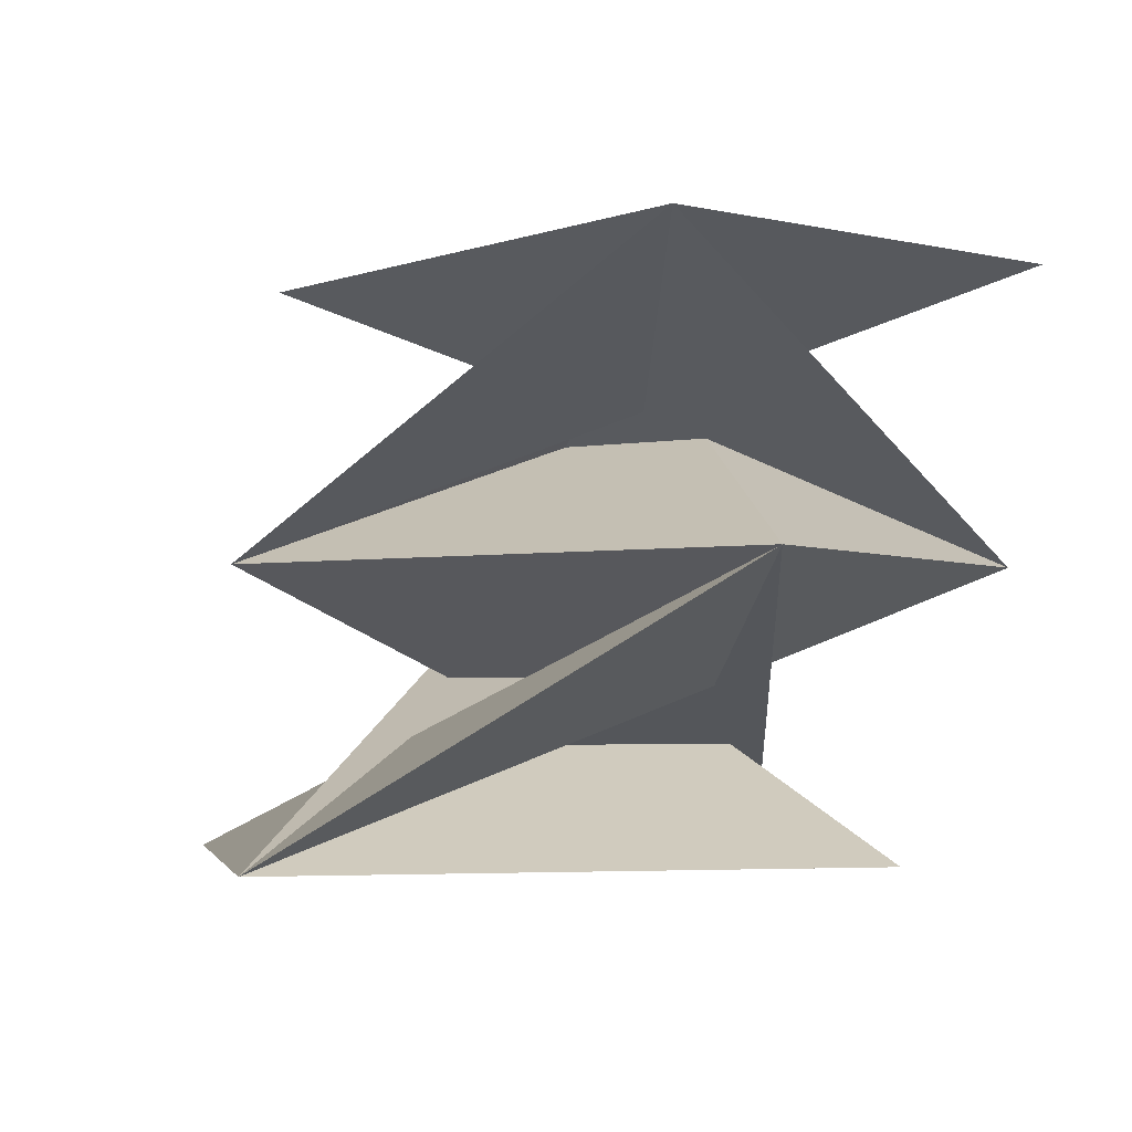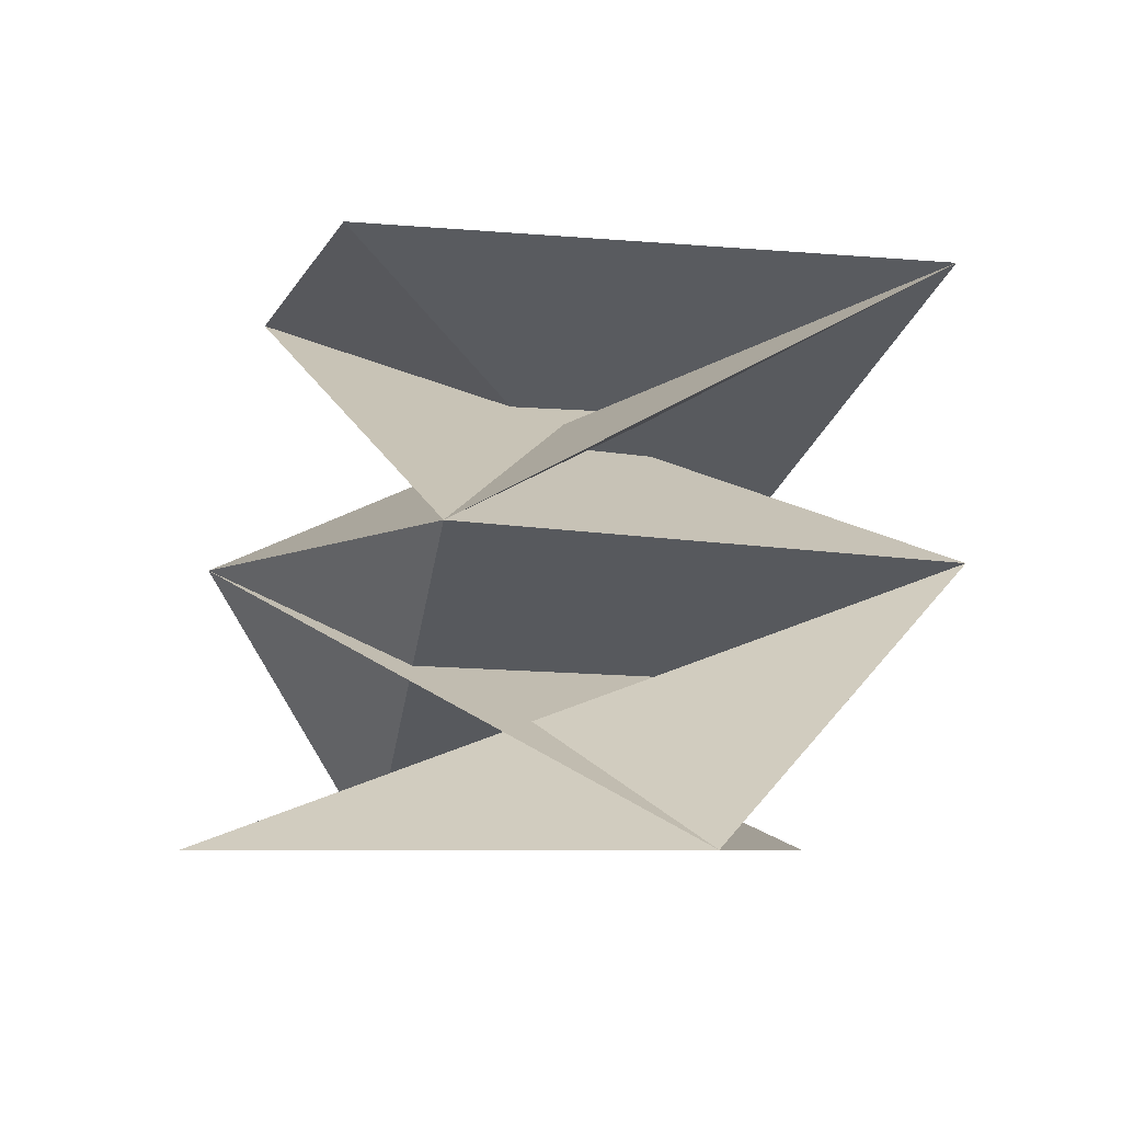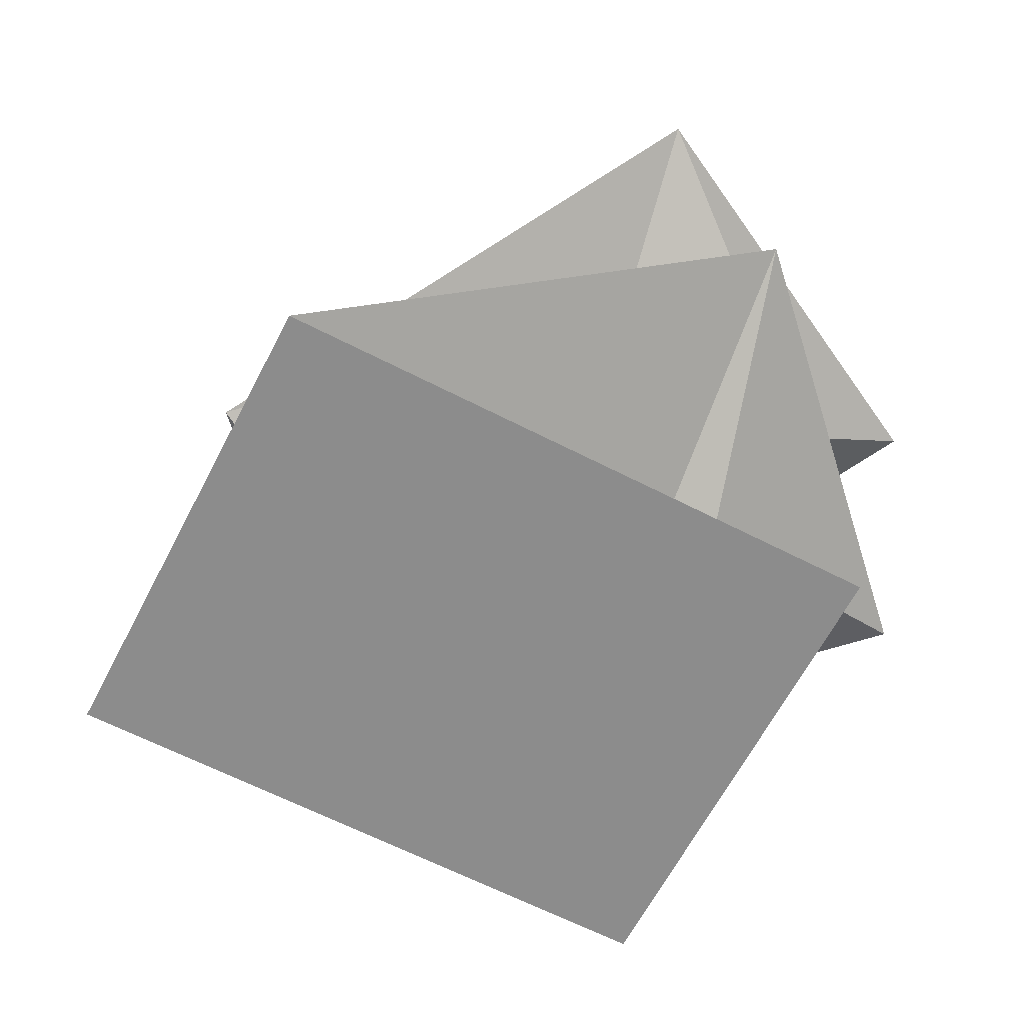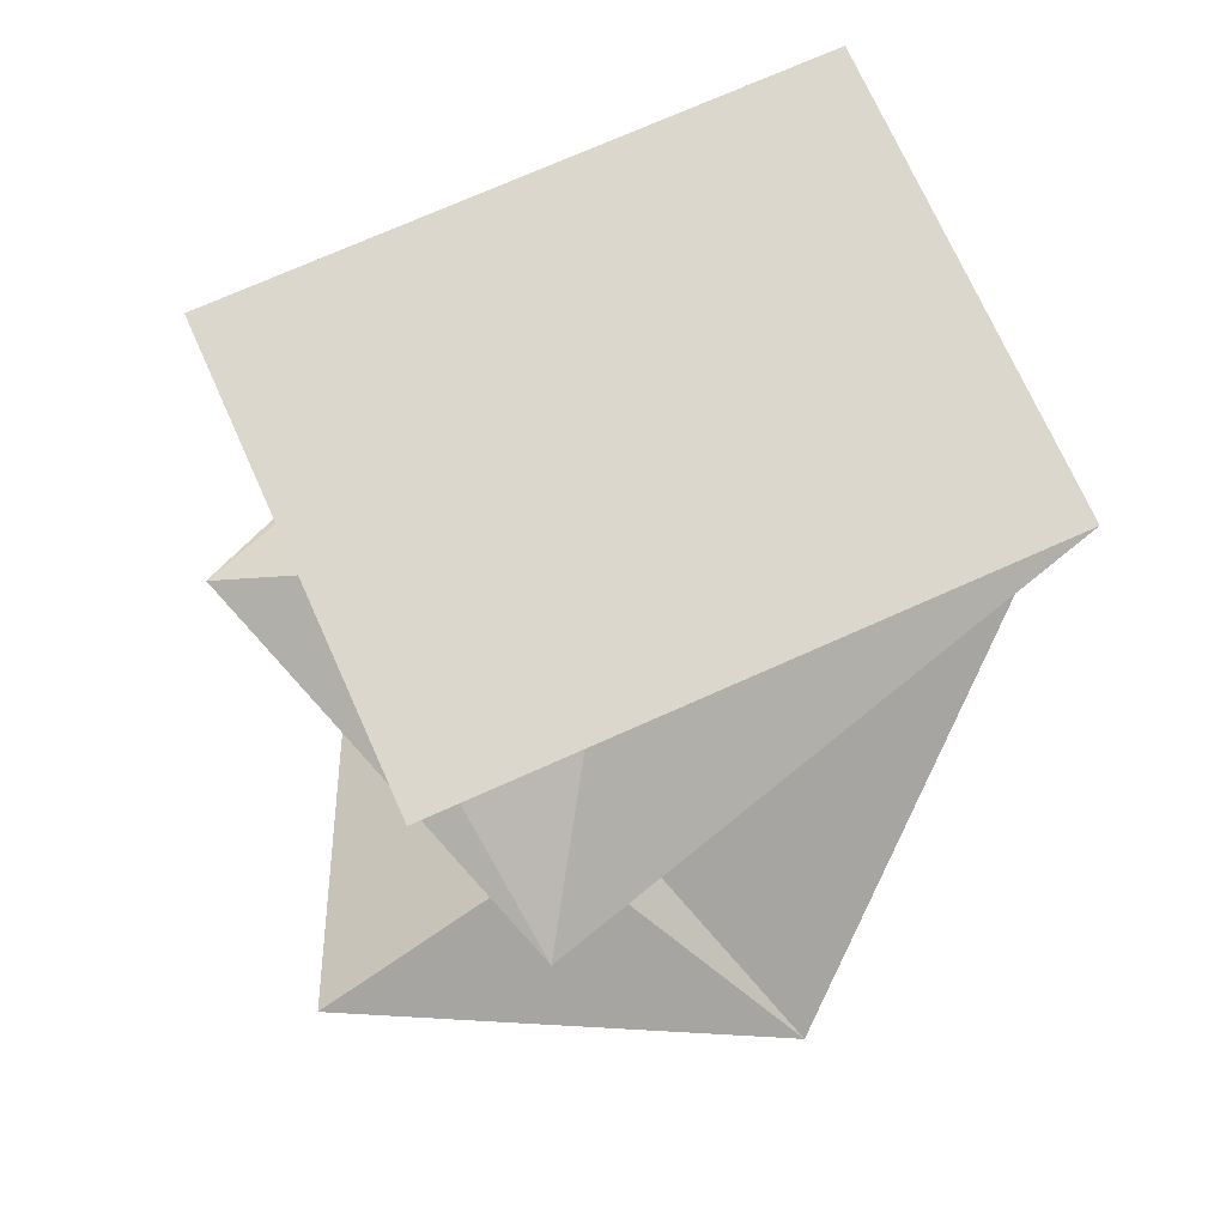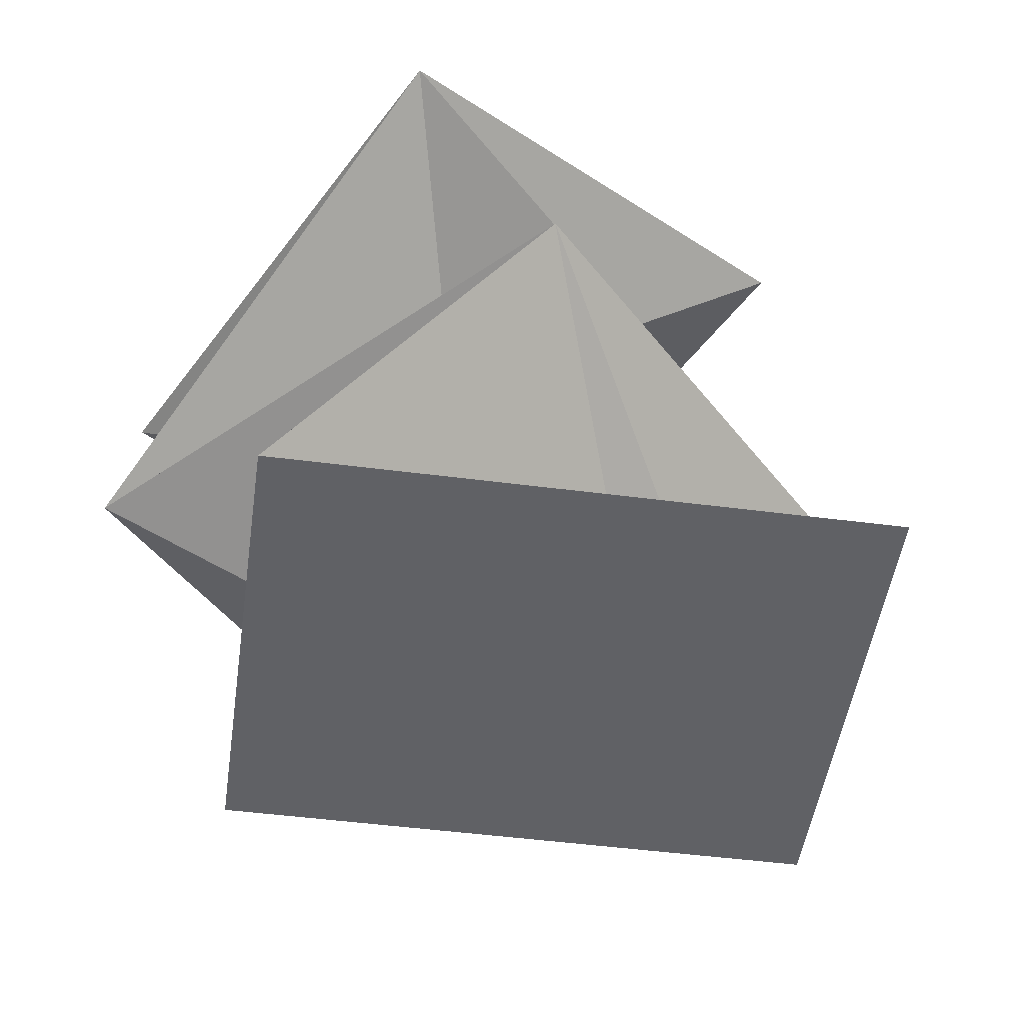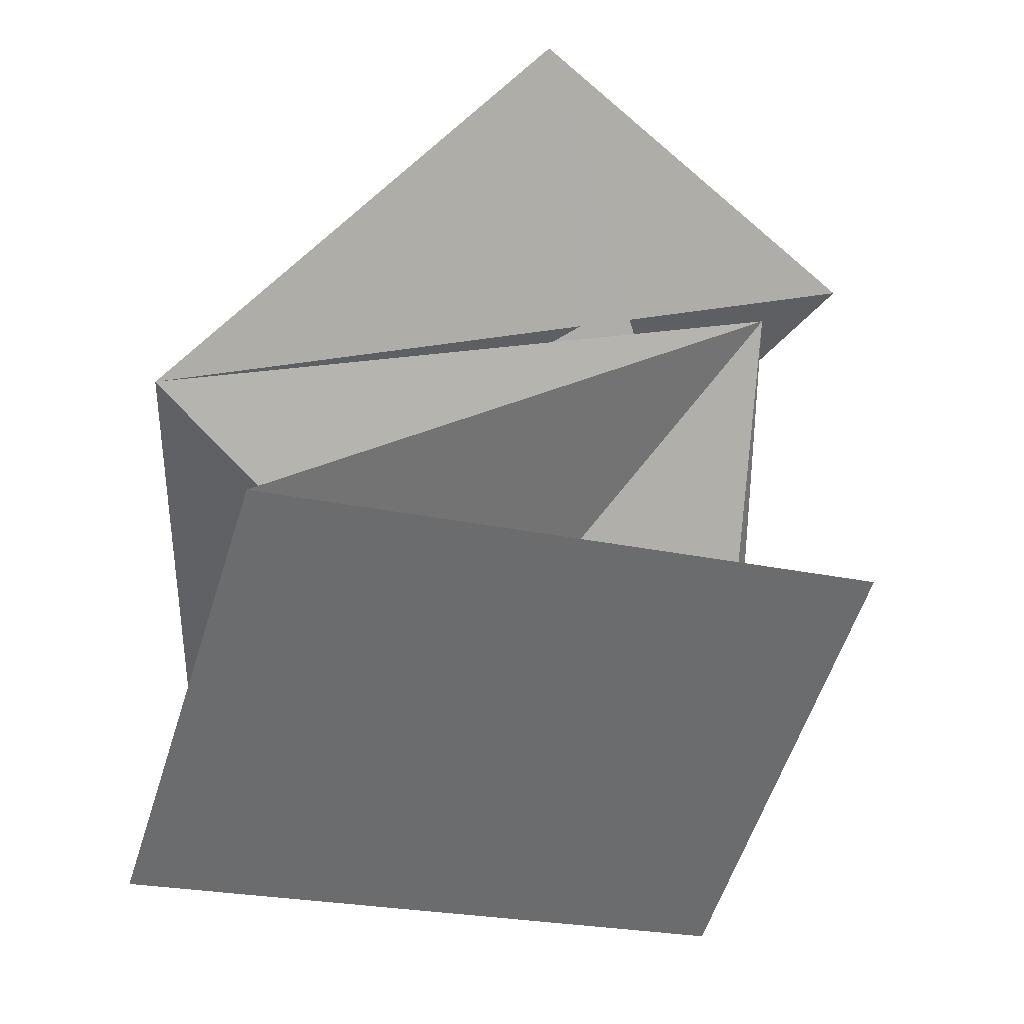
<metadata>
{"format":"obj","ext":"obj","renderer":"f3d","projection":"perspective","resolution":1024,"background":"white","views":[{"elev":-2.9,"azim":33.1,"up":"+Y"},{"elev":-6.6,"azim":-33.1,"up":"+Y"},{"elev":-64.2,"azim":17.6,"up":"+Y"},{"elev":73.0,"azim":-41.8,"up":"+Y"},{"elev":-50.1,"azim":-143.1,"up":"+Y"},{"elev":36.8,"azim":169.6,"up":"+Z"}]}
</metadata>
<code>
v  70.34 93.81 -29.71
v  -22.6 93.81 22.63
v  46.77 93.81 44.77
v  -15.1 0 62.87
v  -70.34 0 7.623
v  0.1465 0 -62.87
v  55.52 0 -7.756
v  -24.63 93.81 -60.02
v  -48.38 93.81 14.4
v  57.7 46.91 -44.47
v  -42.18 46.91 -44.47
v  -41.99 46.91 33.66
v  57.7 46.91 33.66
g Layer0_001
f 1 2 3
f 4 5 6 7
f 8 9 2 1
f 10 11 12 13
f 1 3 12
f 3 11 12
f 10 11 3
f 2 9 10 3
f 10 8 13
f 10 9 8
f 13 8 12
f 1 12 8
f 13 6 5
f 13 12 6
f 13 5 4
f 13 4 10
f 7 11 4
f 10 4 11
f 7 6 11
f 6 12 11

</code>
